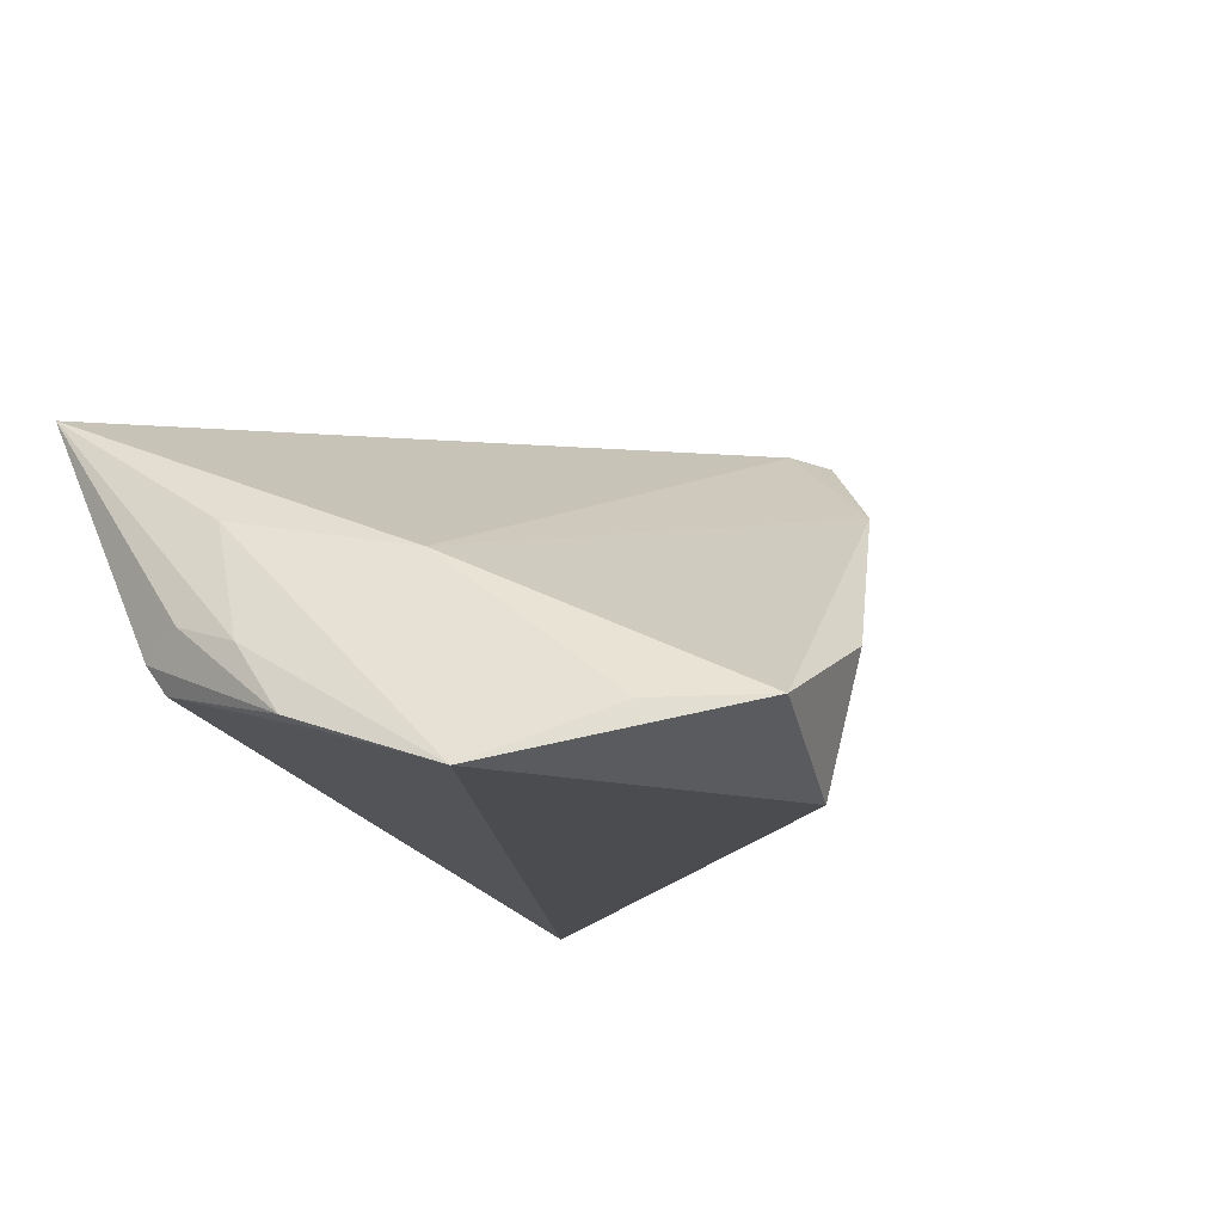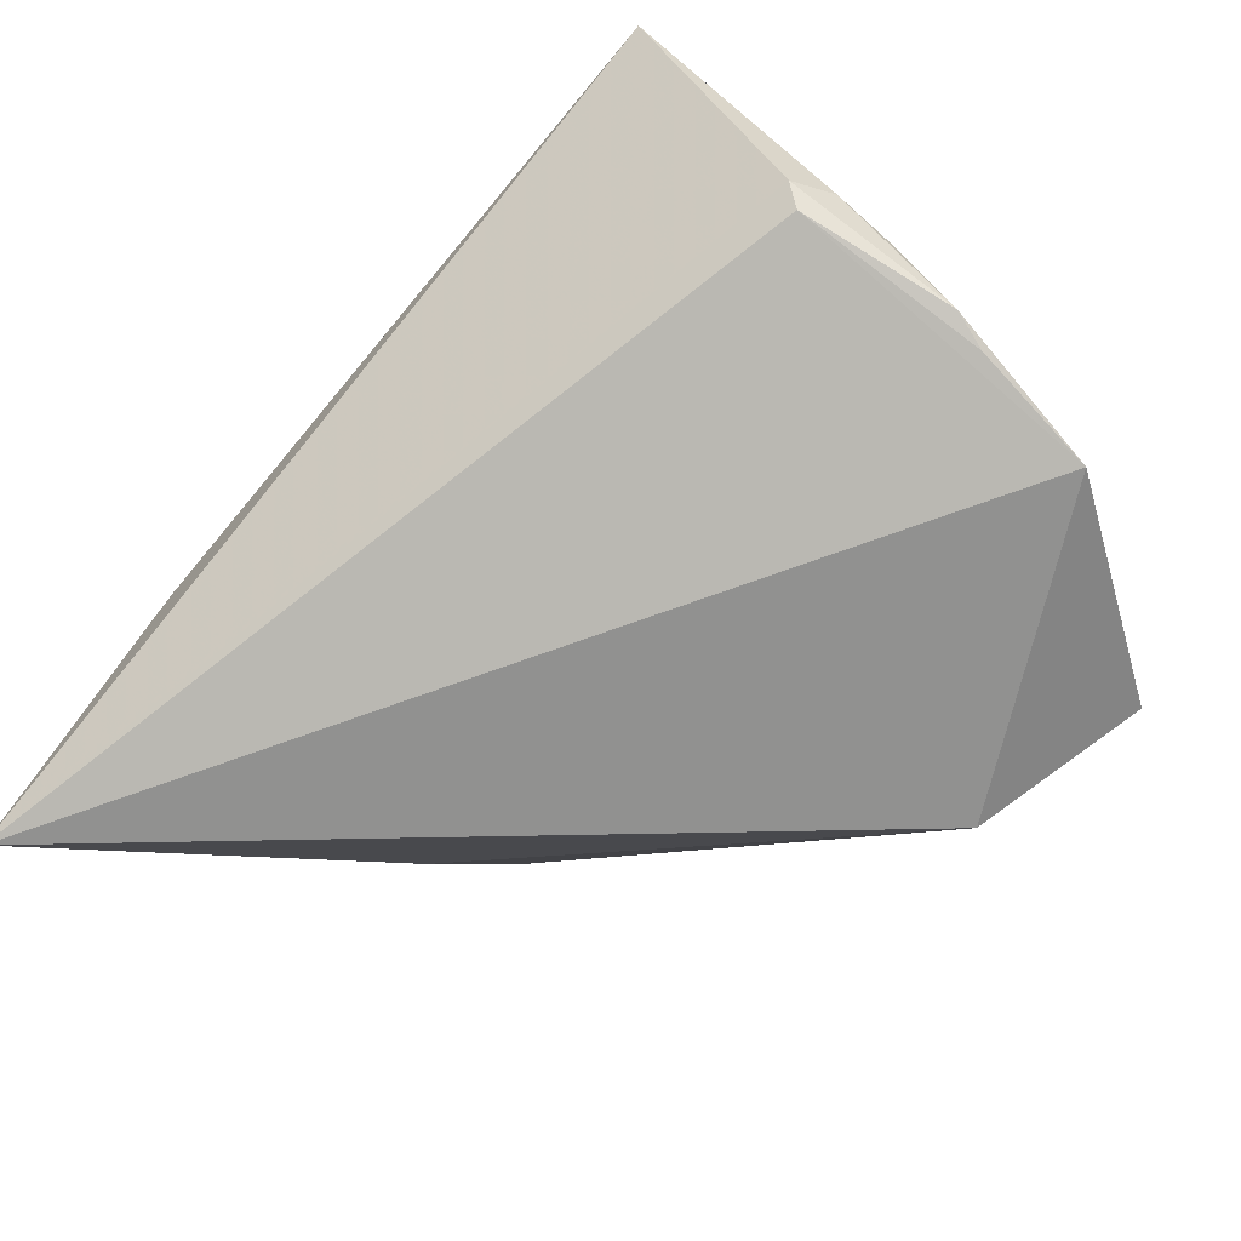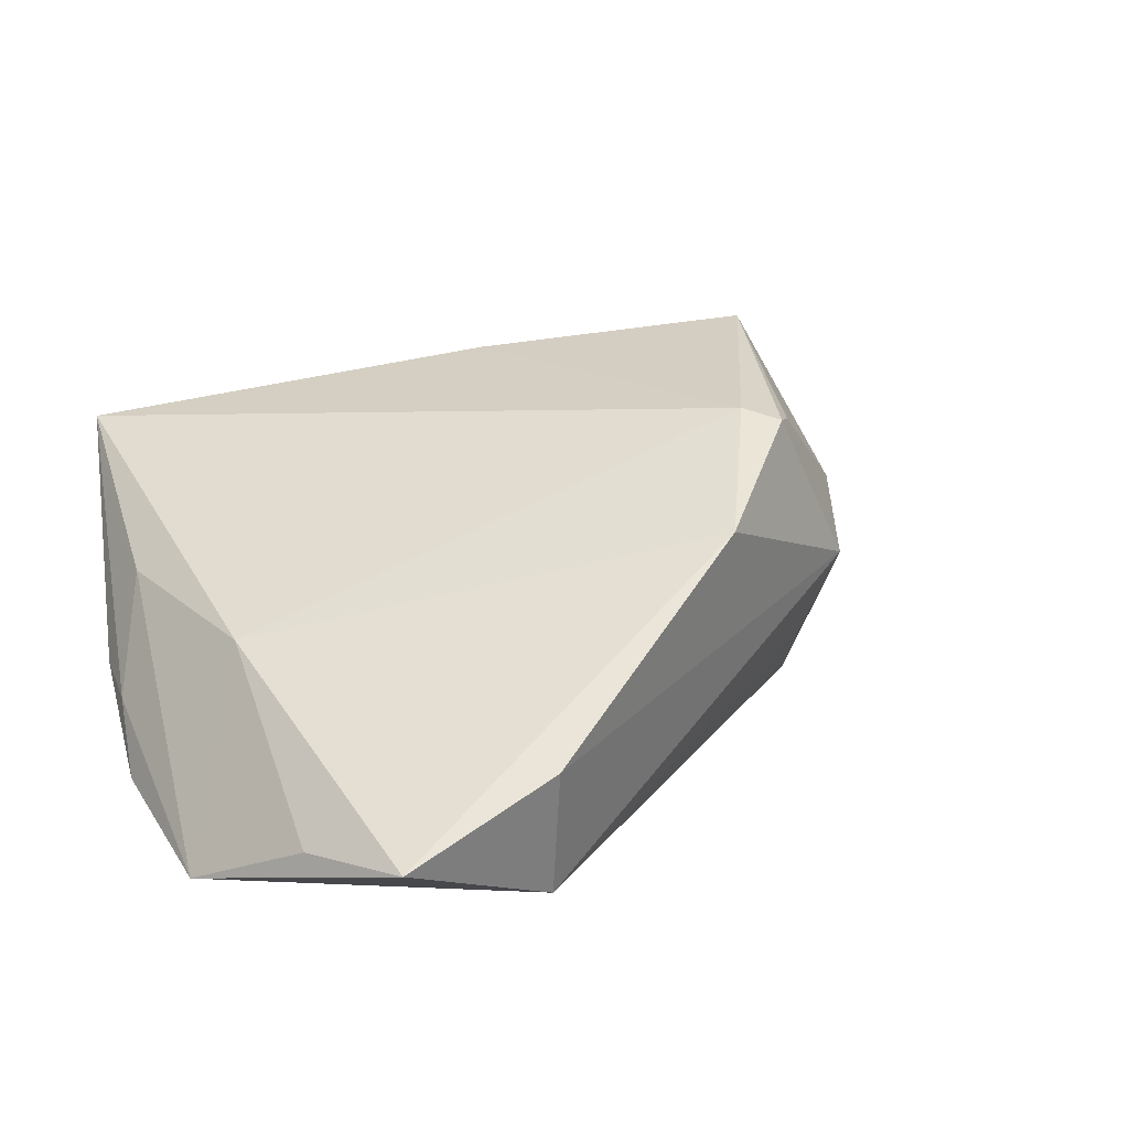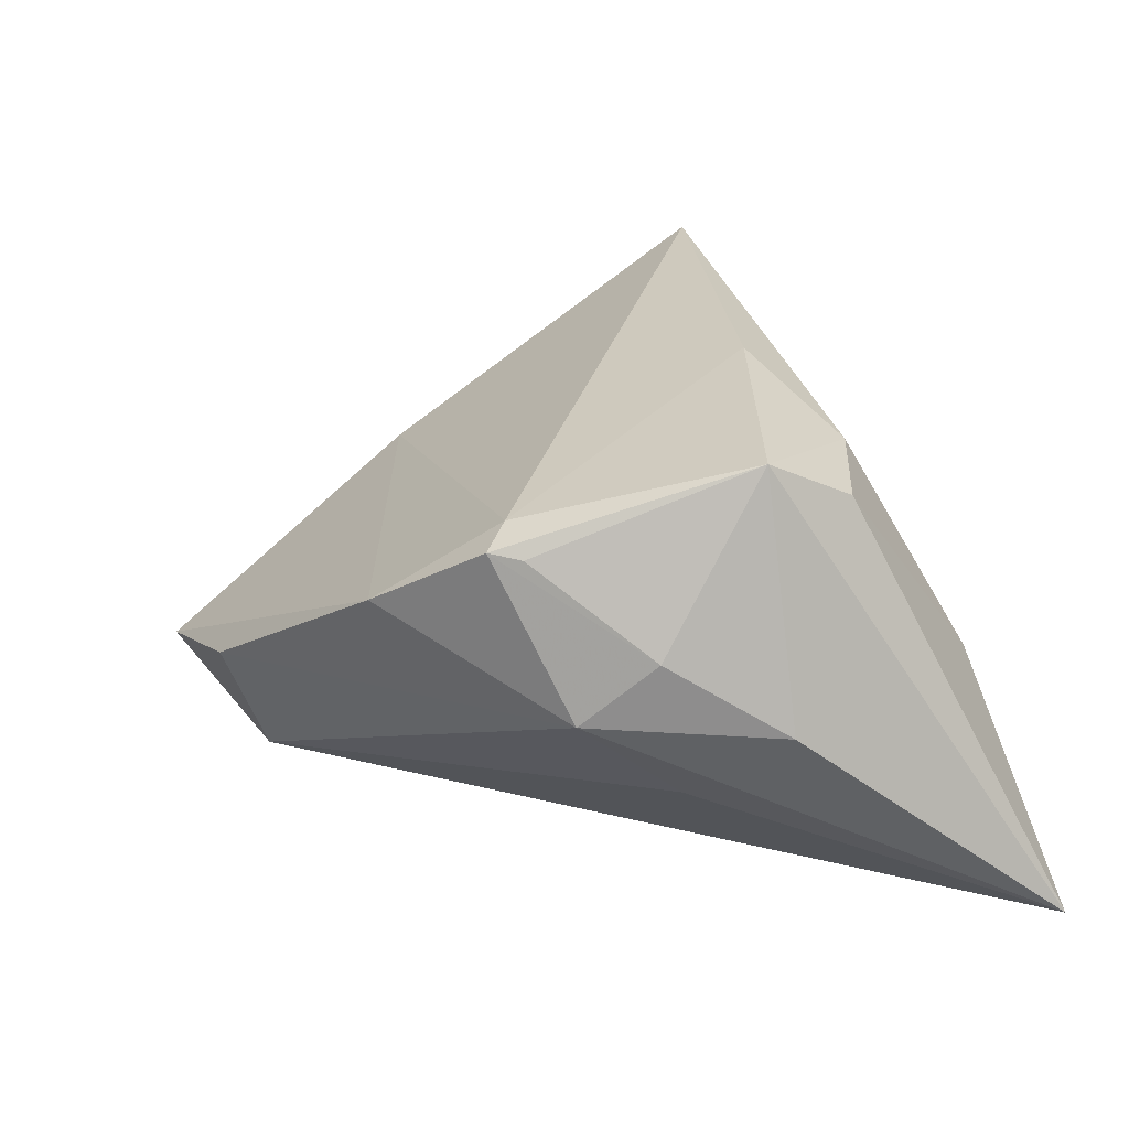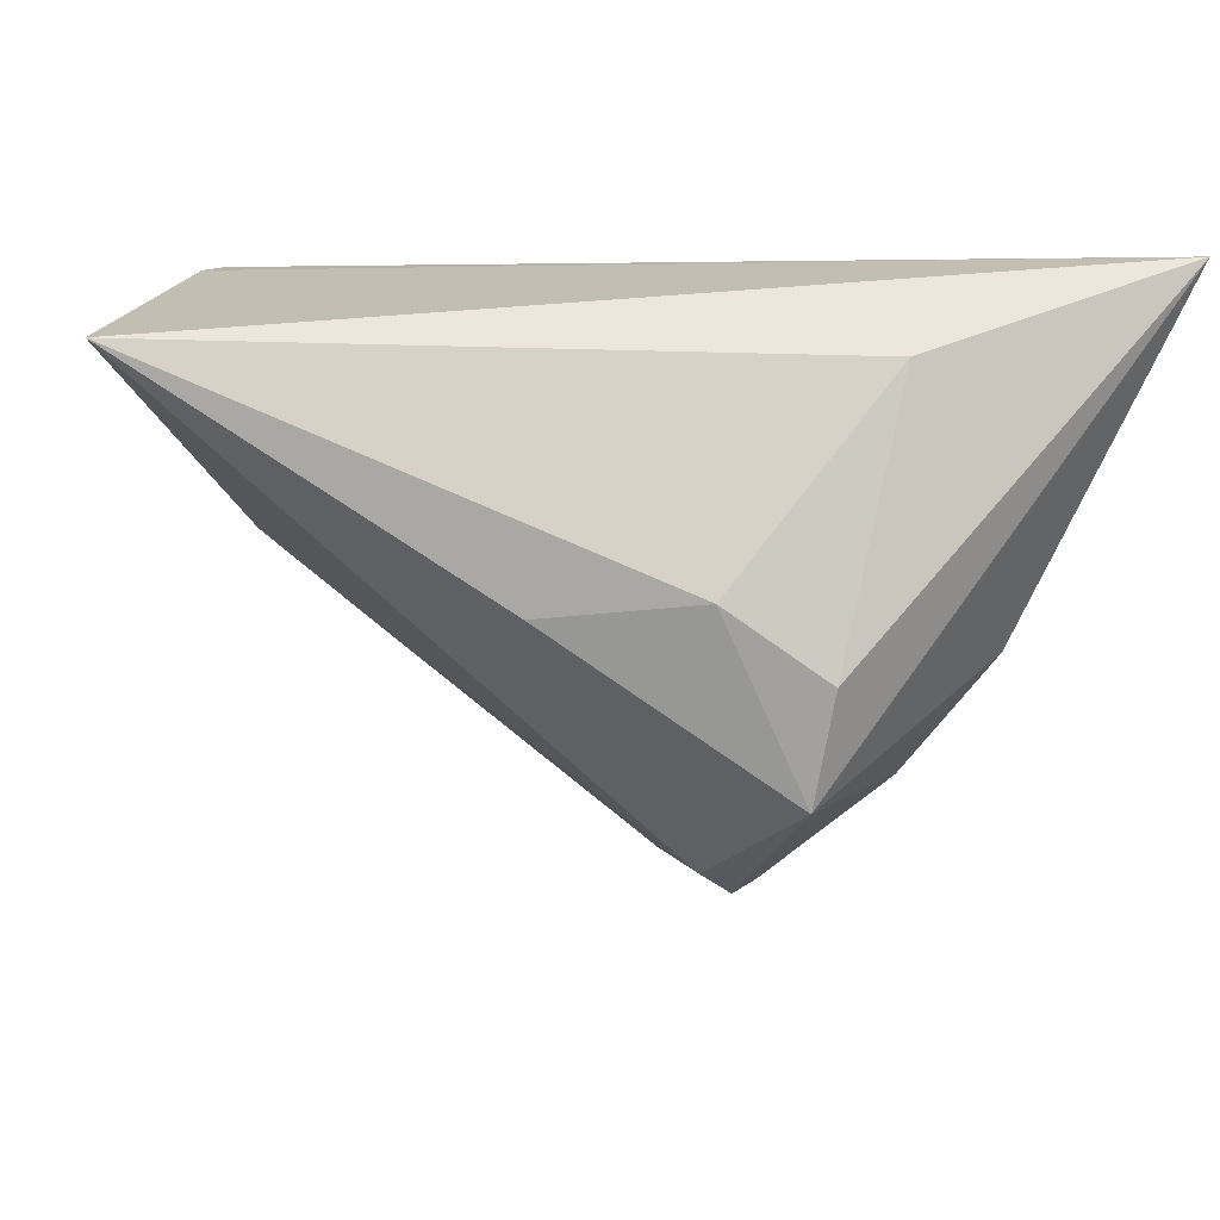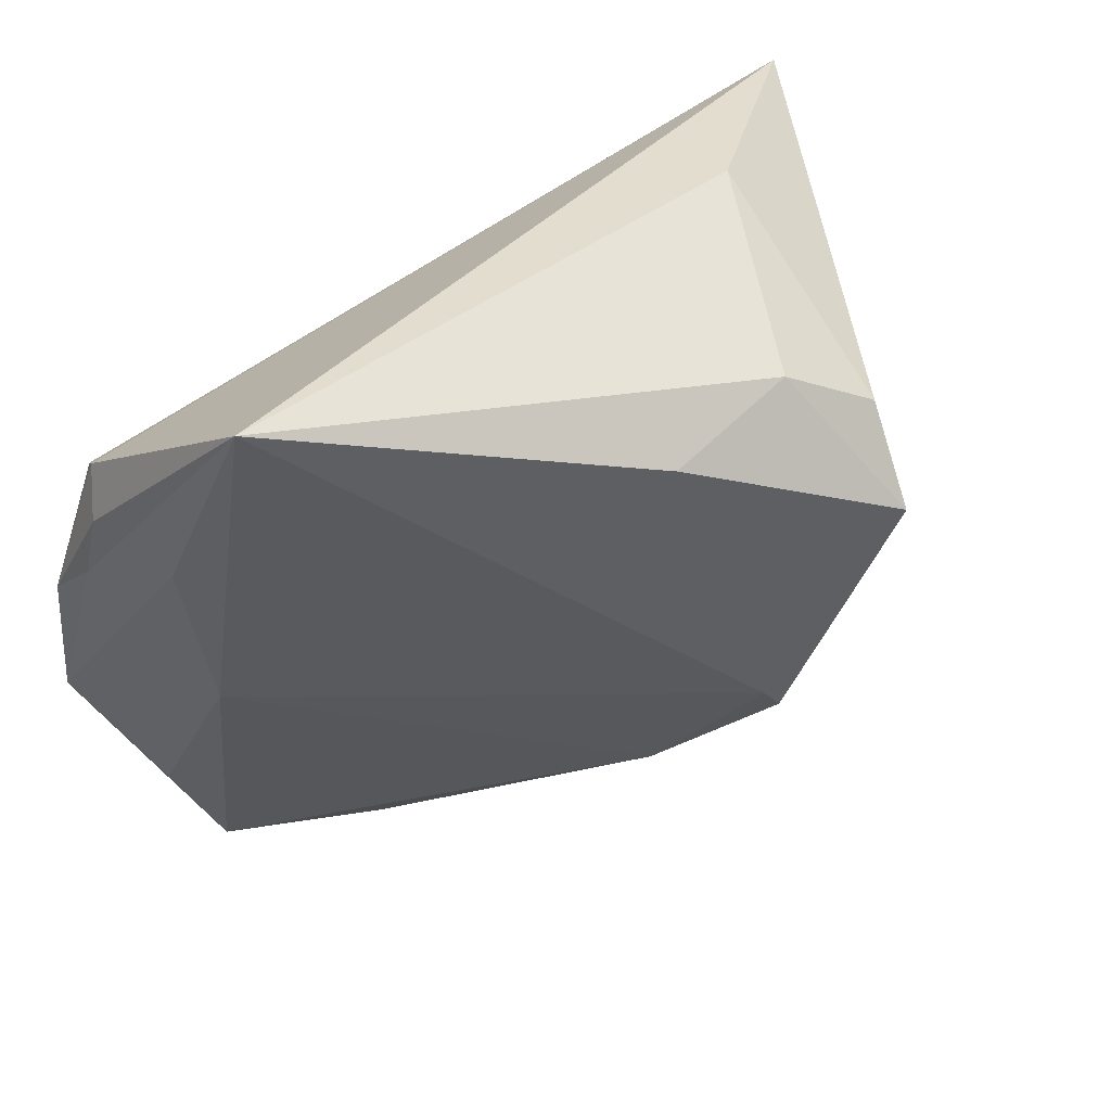
<metadata>
{"format":"obj","ext":"obj","renderer":"f3d","projection":"perspective","resolution":1024,"background":"white","views":[{"elev":-15.1,"azim":-58.8,"up":"+Z"},{"elev":-65.9,"azim":-131.9,"up":"+Z"},{"elev":12.3,"azim":-23.7,"up":"+Z"},{"elev":34.7,"azim":65.1,"up":"+Z"},{"elev":48.6,"azim":17.3,"up":"+Y"},{"elev":33.7,"azim":-34.7,"up":"+Y"}]}
</metadata>
<code>
v -0.04421 0.03191 0.02042
v -0.04866 0.01015 -0.005814
v -0.04693 0.01531 -0.008564
v 0.04377 0.0006743 0.005689
v 0.03106 0.01367 0.0259
v 0.03025 0.03148 -0.0005032
v -0.03943 -0.01236 0.001143
v -0.04964 -0.003479 -0.01615
v -0.01478 -0.04609 -0.007688
v 0.001542 0.01615 0.02862
v 0.01888 0.01999 0.02469
v -0.04537 0.008243 0.00544
v -0.03241 -0.04705 -0.01602
v 0.02424 -0.0224 0.02346
v -0.03906 -0.0352 -0.01632
v -0.0477 -0.02144 -0.02248
v -0.04856 -0.007487 -0.01788
v 0.01077 -0.03535 0.01355
v 0.03484 -0.008119 -0.005412
v -0.04586 0.01344 -0.01171
v 0.02178 -0.02562 0.02388
v 0.03588 -0.01175 0.01419
v -0.04899 0.002594 -0.008274
v 0.05482 0.03191 -0.02248
v -0.01351 -0.04126 -0.02248
v 0.0309 0.002886 0.03265
v 0.01844 -0.02197 0.02499
v 0.03302 -0.02029 0.006539
f 25 16 24
f 24 16 20
f 21 26 27
f 1 7 27
f 16 7 12
f 12 7 1
f 19 25 24
f 24 28 19
f 19 28 25
f 21 28 22
f 17 20 16
f 16 8 17
f 17 8 20
f 24 1 6
f 1 11 6
f 5 26 24
f 5 11 26
f 24 6 5
f 5 6 11
f 1 27 10
f 10 27 26
f 10 11 1
f 26 11 10
f 16 25 13
f 24 26 4
f 26 22 4
f 4 28 24
f 4 22 28
f 14 26 21
f 21 22 14
f 14 22 26
f 20 8 3
f 8 2 3
f 3 2 1
f 3 1 24
f 24 20 3
f 23 2 8
f 23 8 16
f 16 12 23
f 23 12 1
f 1 2 23
f 9 13 25
f 25 28 9
f 16 13 15
f 15 7 16
f 15 13 7
f 18 28 21
f 18 9 28
f 13 9 18
f 21 27 18
f 18 27 7
f 7 13 18

</code>
